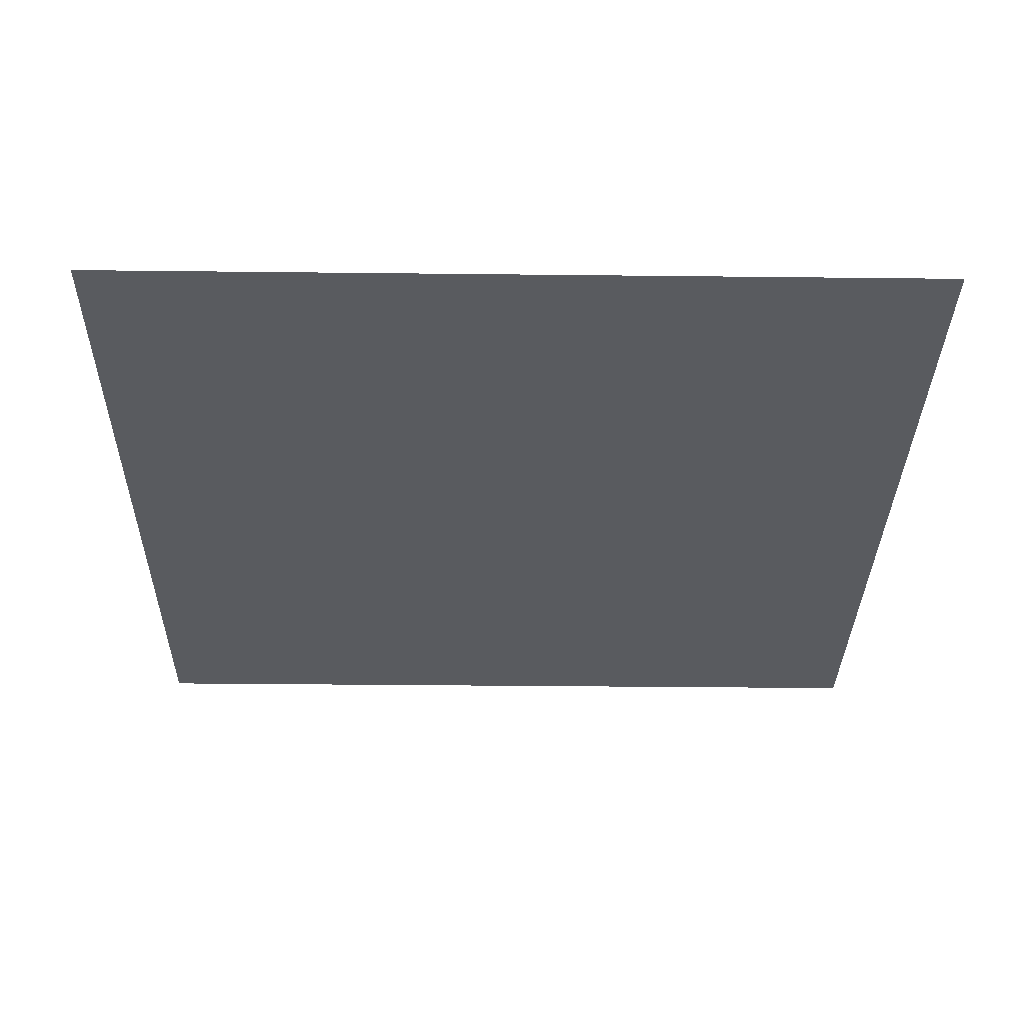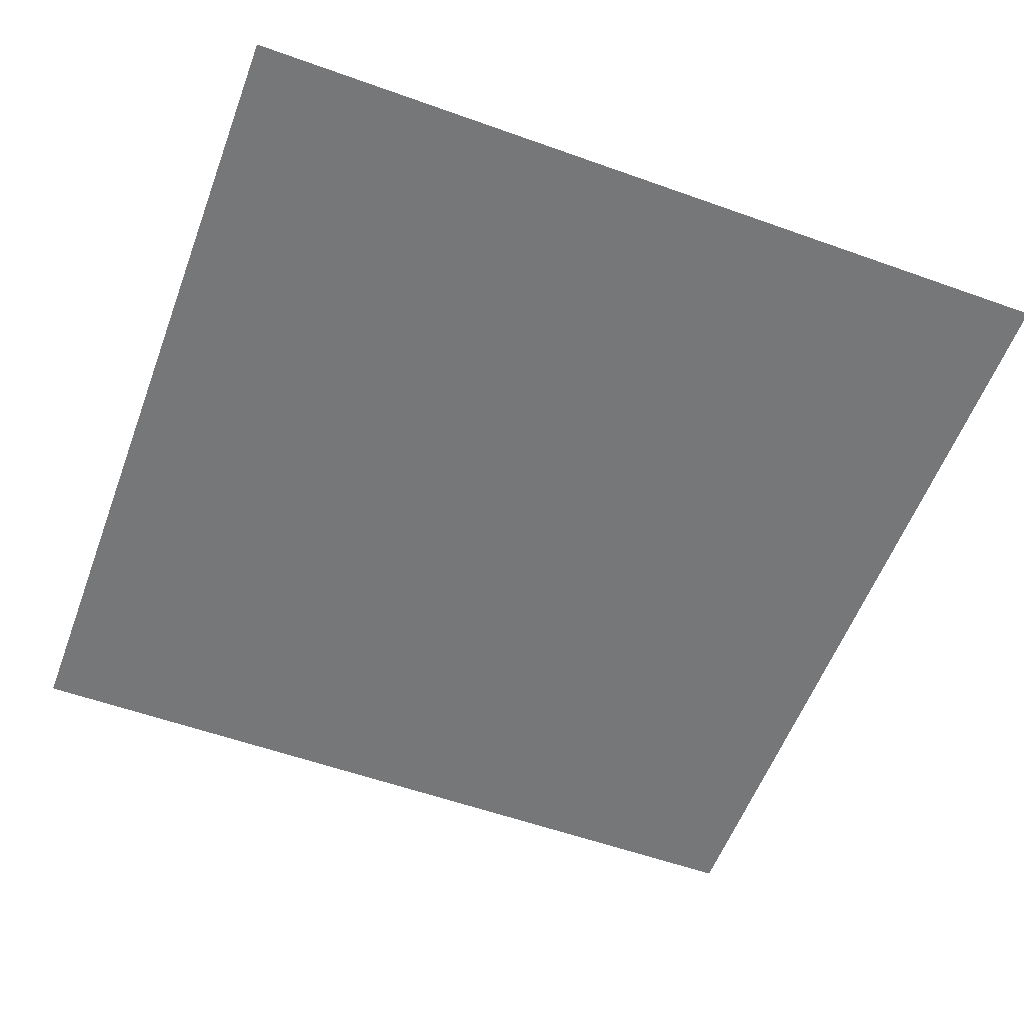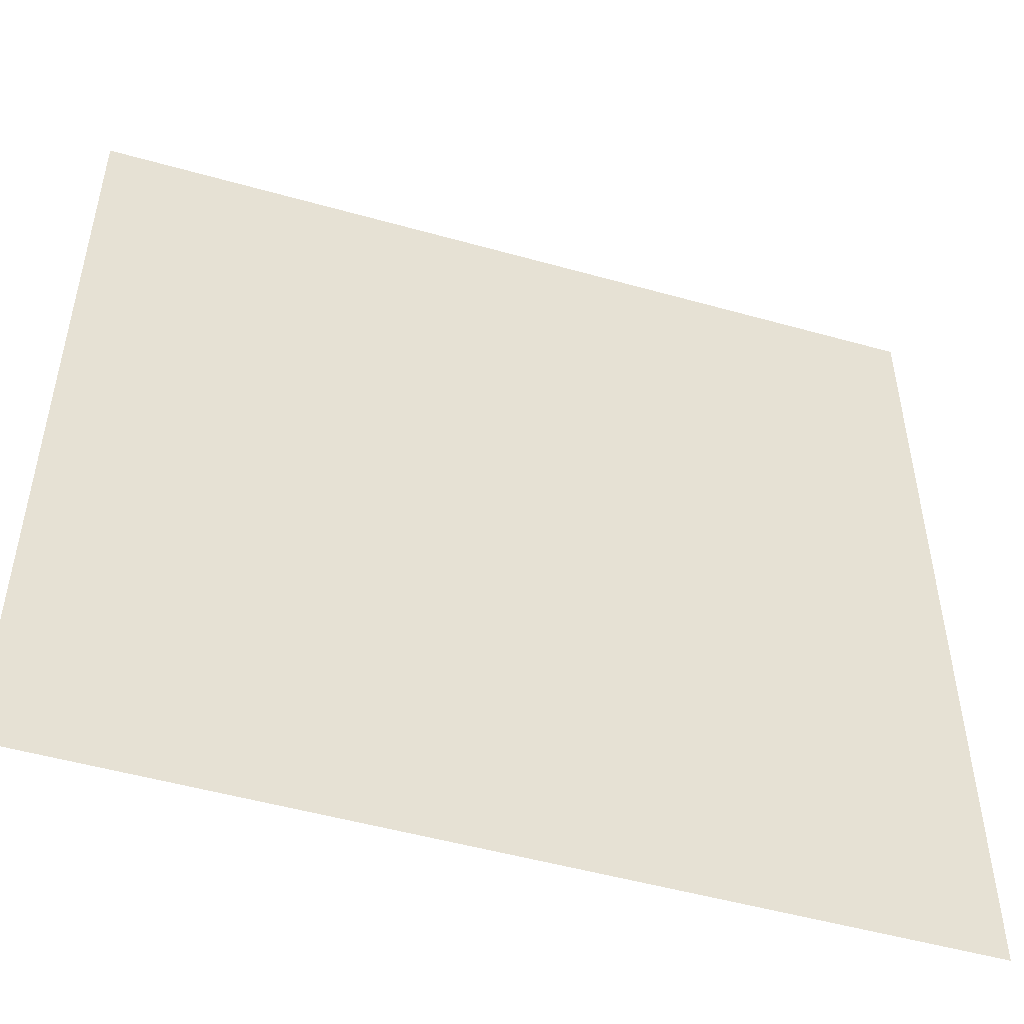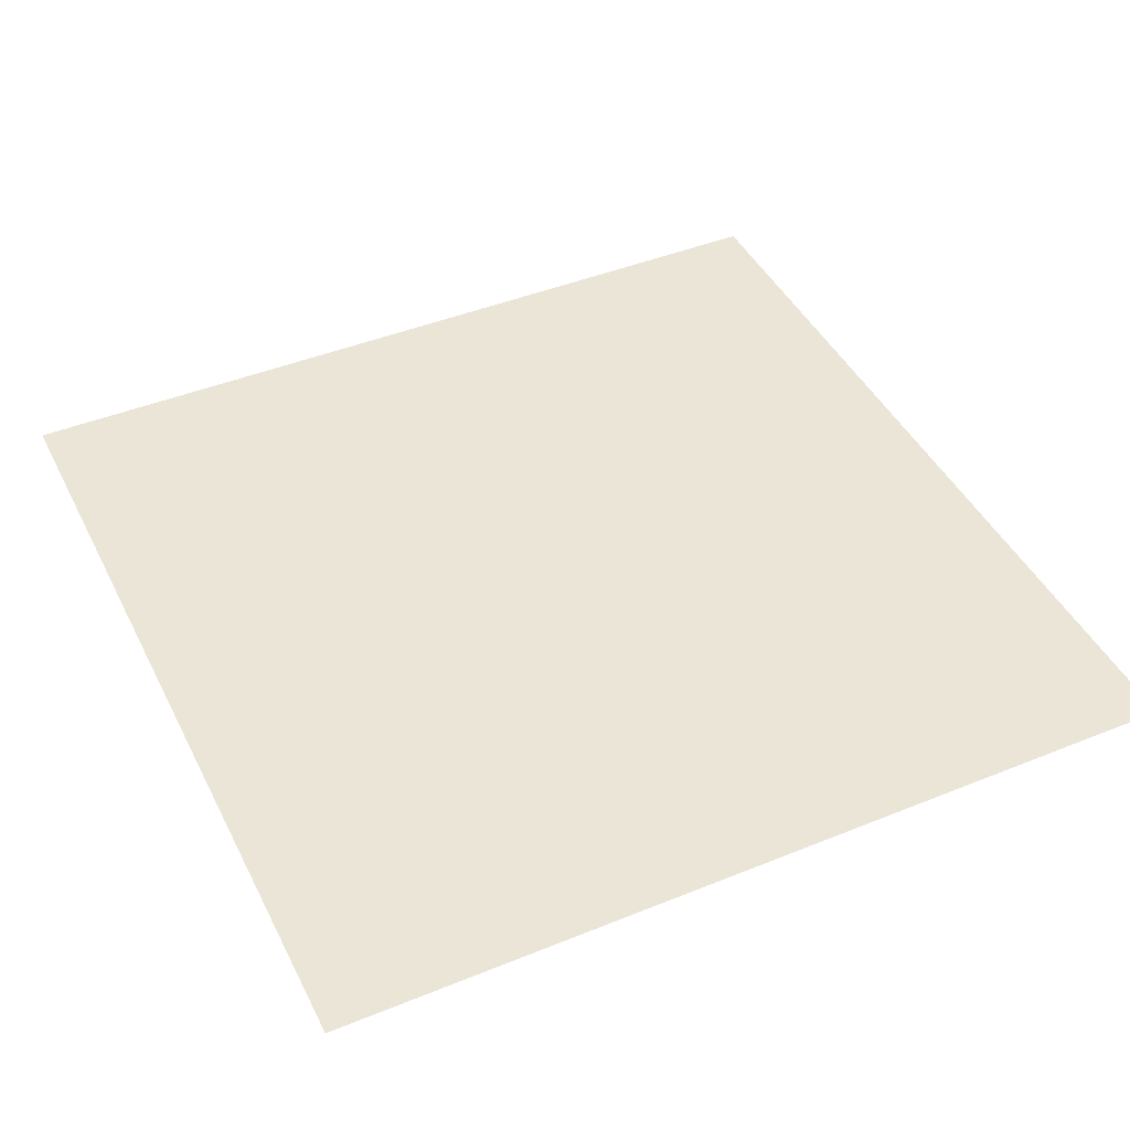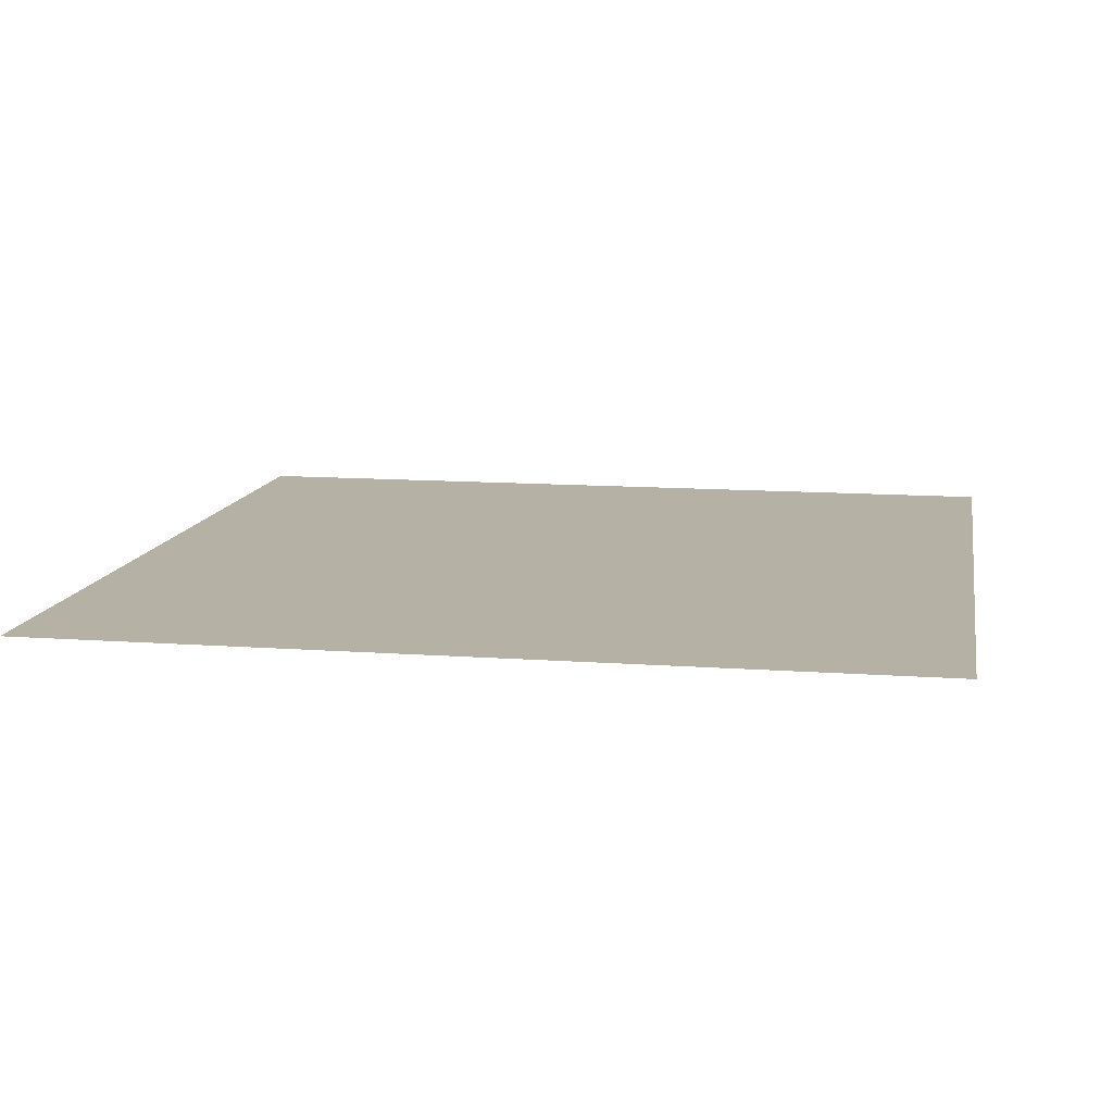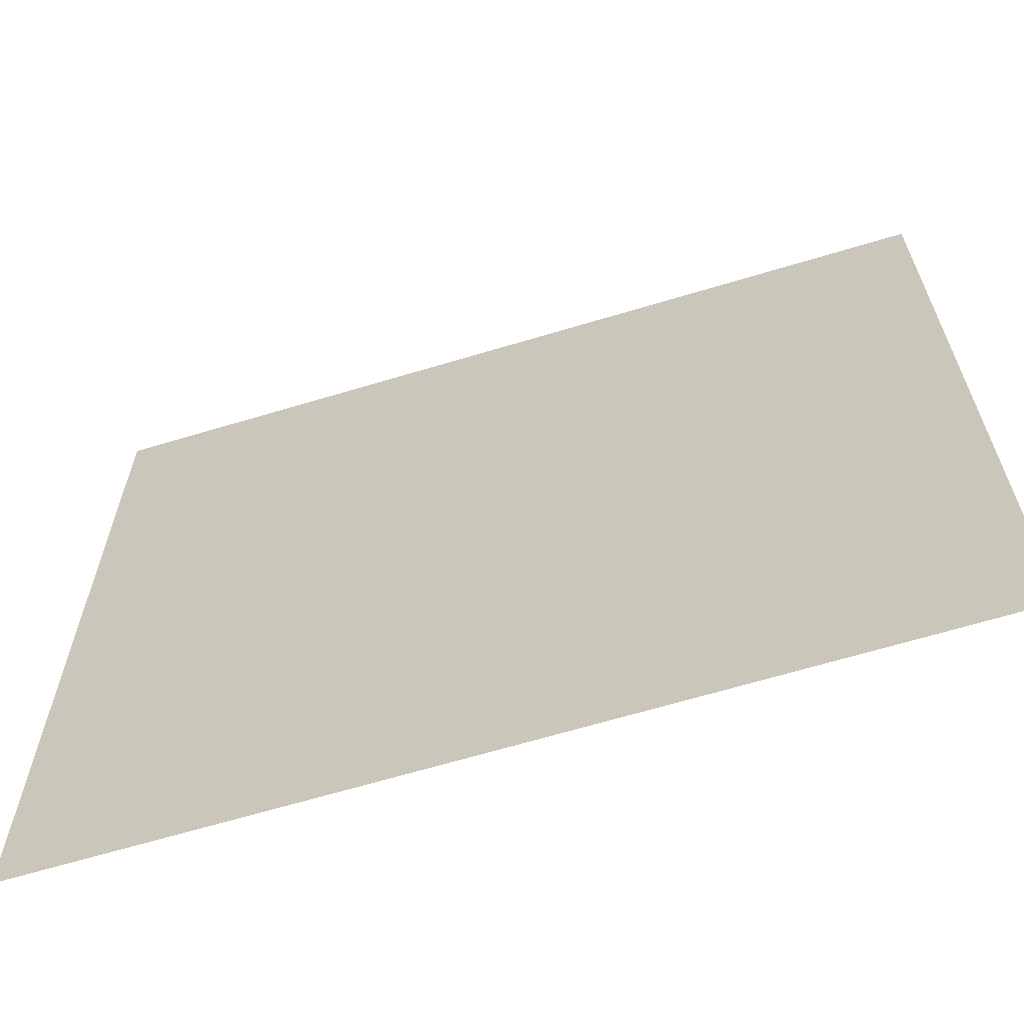
<metadata>
{"format":"obj","ext":"obj","renderer":"f3d","projection":"perspective","resolution":1024,"background":"white","views":[{"elev":-32.1,"azim":-90.9,"up":"+Z"},{"elev":-57.1,"azim":-20.4,"up":"+Z"},{"elev":-50.8,"azim":-17.1,"up":"+Y"},{"elev":44.1,"azim":154.6,"up":"+Z"},{"elev":11.8,"azim":-170.0,"up":"+Z"},{"elev":-65.2,"azim":16.9,"up":"+Y"}]}
</metadata>
<code>
v -19.2 -22.4 0
v -22.4 -22.4 0
v -22.4 -19.2 0
v -19.2 -19.2 0
v -16 -22.4 0
v -16 -19.2 0
v -12.8 -22.4 0
v -12.8 -19.2 0
v -9.6 -22.4 0
v -9.6 -19.2 0
v -6.4 -22.4 0
v -6.4 -19.2 0
v -3.2 -22.4 0
v -3.2 -19.2 0
v 0 -22.4 0
v 0 -19.2 0
v -22.4 -16 0
v -19.2 -16 0
v -16 -16 0
v -12.8 -16 0
v -9.6 -16 0
v -6.4 -16 0
v -3.2 -16 0
v 0 -16 0
v -22.4 -12.8 0
v -19.2 -12.8 0
v -16 -12.8 0
v -12.8 -12.8 0
v -9.6 -12.8 0
v -6.4 -12.8 0
v -3.2 -12.8 0
v 0 -12.8 0
v -22.4 -9.6 0
v -19.2 -9.6 0
v -16 -9.6 0
v -12.8 -9.6 0
v -9.6 -9.6 0
v -6.4 -9.6 0
v -3.2 -9.6 0
v 0 -9.6 0
v -22.4 -6.4 0
v -19.2 -6.4 0
v -16 -6.4 0
v -12.8 -6.4 0
v -9.6 -6.4 0
v -6.4 -6.4 0
v -3.2 -6.4 0
v 0 -6.4 0
v -22.4 -3.2 0
v -19.2 -3.2 0
v -16 -3.2 0
v -12.8 -3.2 0
v -9.6 -3.2 0
v -6.4 -3.2 0
v -3.2 -3.2 0
v 0 -3.2 0
v -22.4 0 0
v -19.2 0 0
v -16 0 0
v -12.8 0 0
v -9.6 0 0
v -6.4 0 0
v -3.2 0 0
v 0 0 0
g mesh_0001
f 1 2 3 4
f 5 1 4 6
f 7 5 6 8
f 9 7 8 10
f 11 9 10 12
f 13 11 12 14
f 15 13 14 16
f 4 3 17 18
f 6 4 18 19
f 8 6 19 20
f 10 8 20 21
f 12 10 21 22
f 14 12 22 23
f 16 14 23 24
f 18 17 25 26
f 19 18 26 27
f 20 19 27 28
f 21 20 28 29
f 22 21 29 30
f 23 22 30 31
f 24 23 31 32
f 26 25 33 34
f 27 26 34 35
f 28 27 35 36
f 29 28 36 37
f 30 29 37 38
f 31 30 38 39
f 32 31 39 40
f 34 33 41 42
f 35 34 42 43
f 36 35 43 44
f 37 36 44 45
f 38 37 45 46
f 39 38 46 47
f 40 39 47 48
f 42 41 49 50
f 43 42 50 51
f 44 43 51 52
f 45 44 52 53
f 46 45 53 54
f 47 46 54 55
f 48 47 55 56
f 50 49 57 58
f 51 50 58 59
f 52 51 59 60
f 53 52 60 61
f 54 53 61 62
f 55 54 62 63
f 56 55 63 64

</code>
